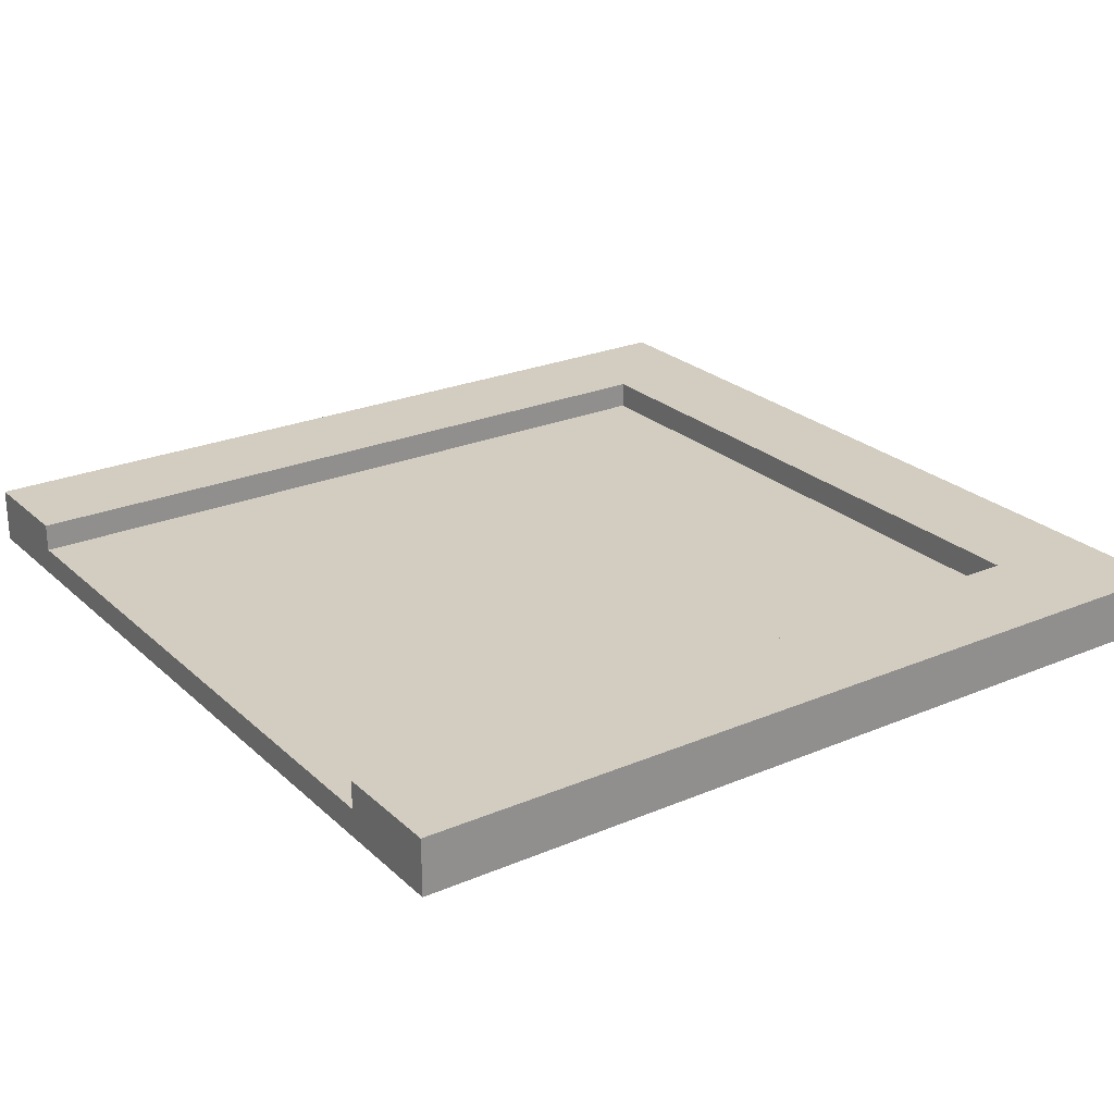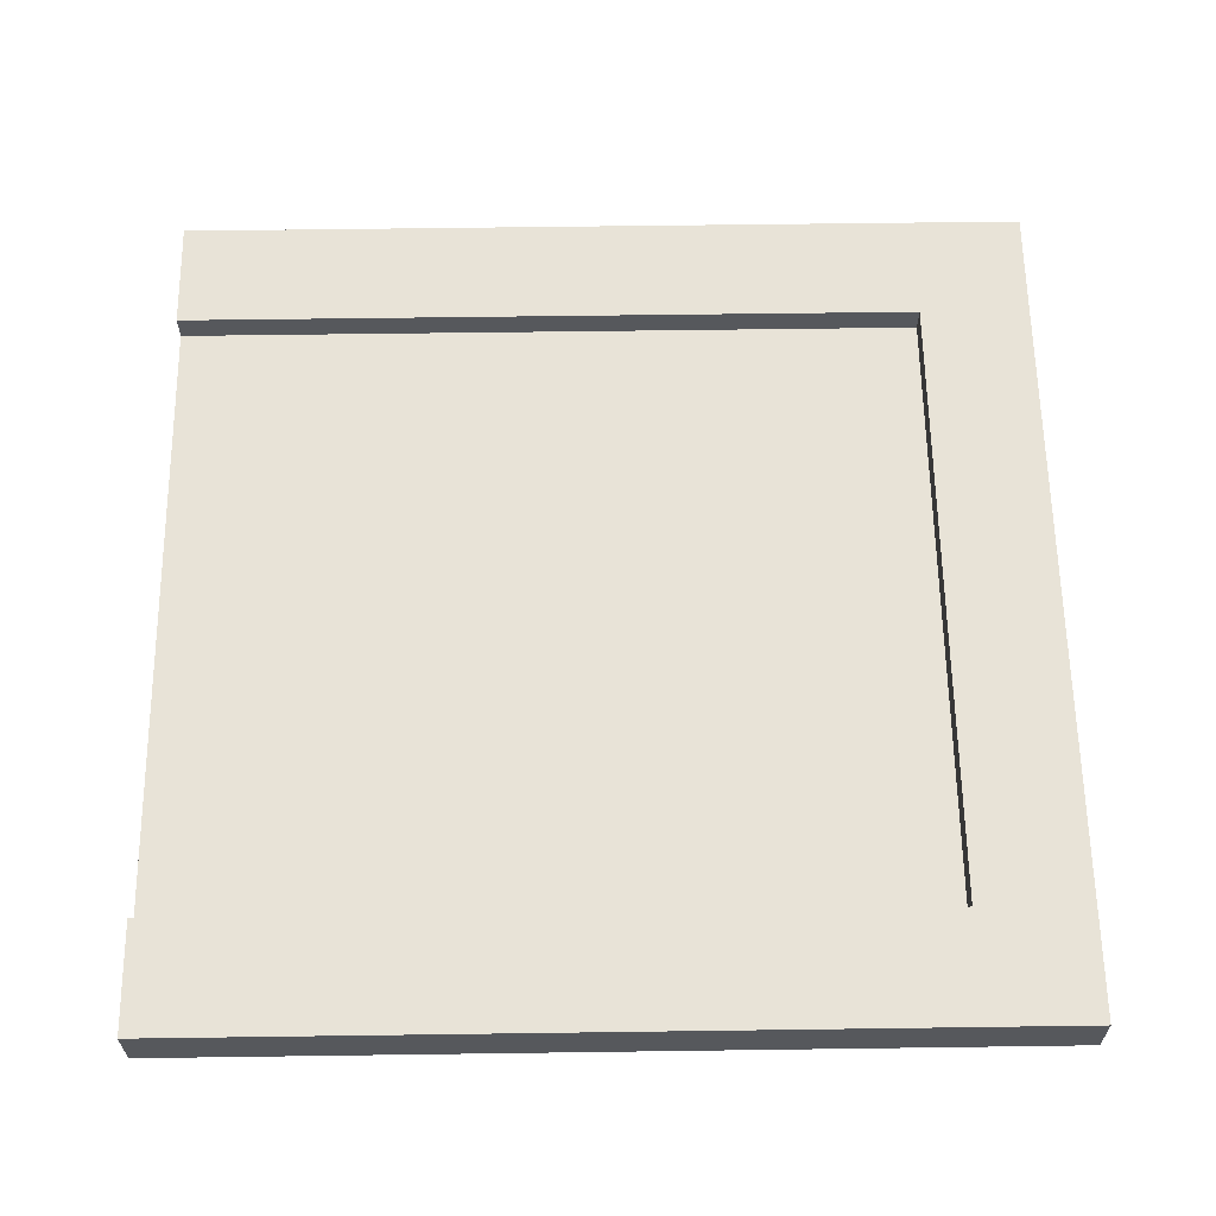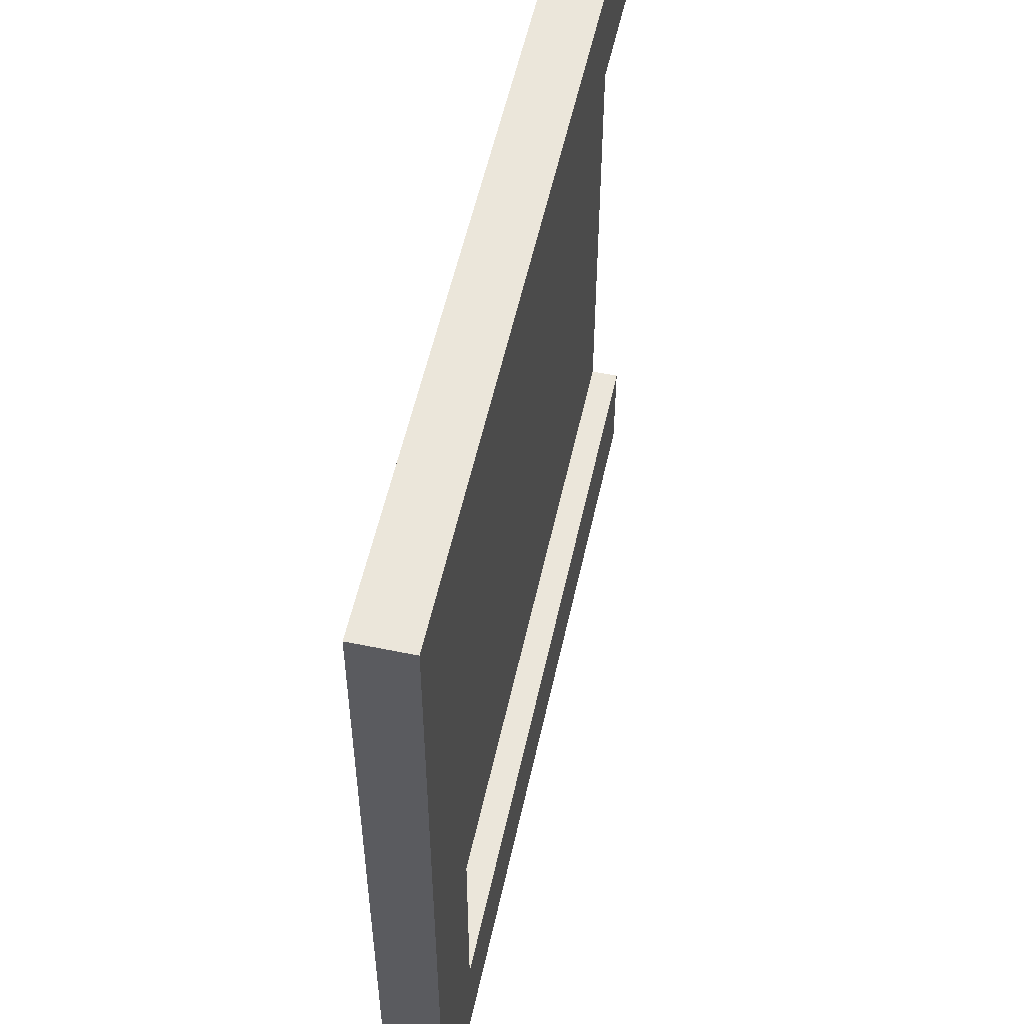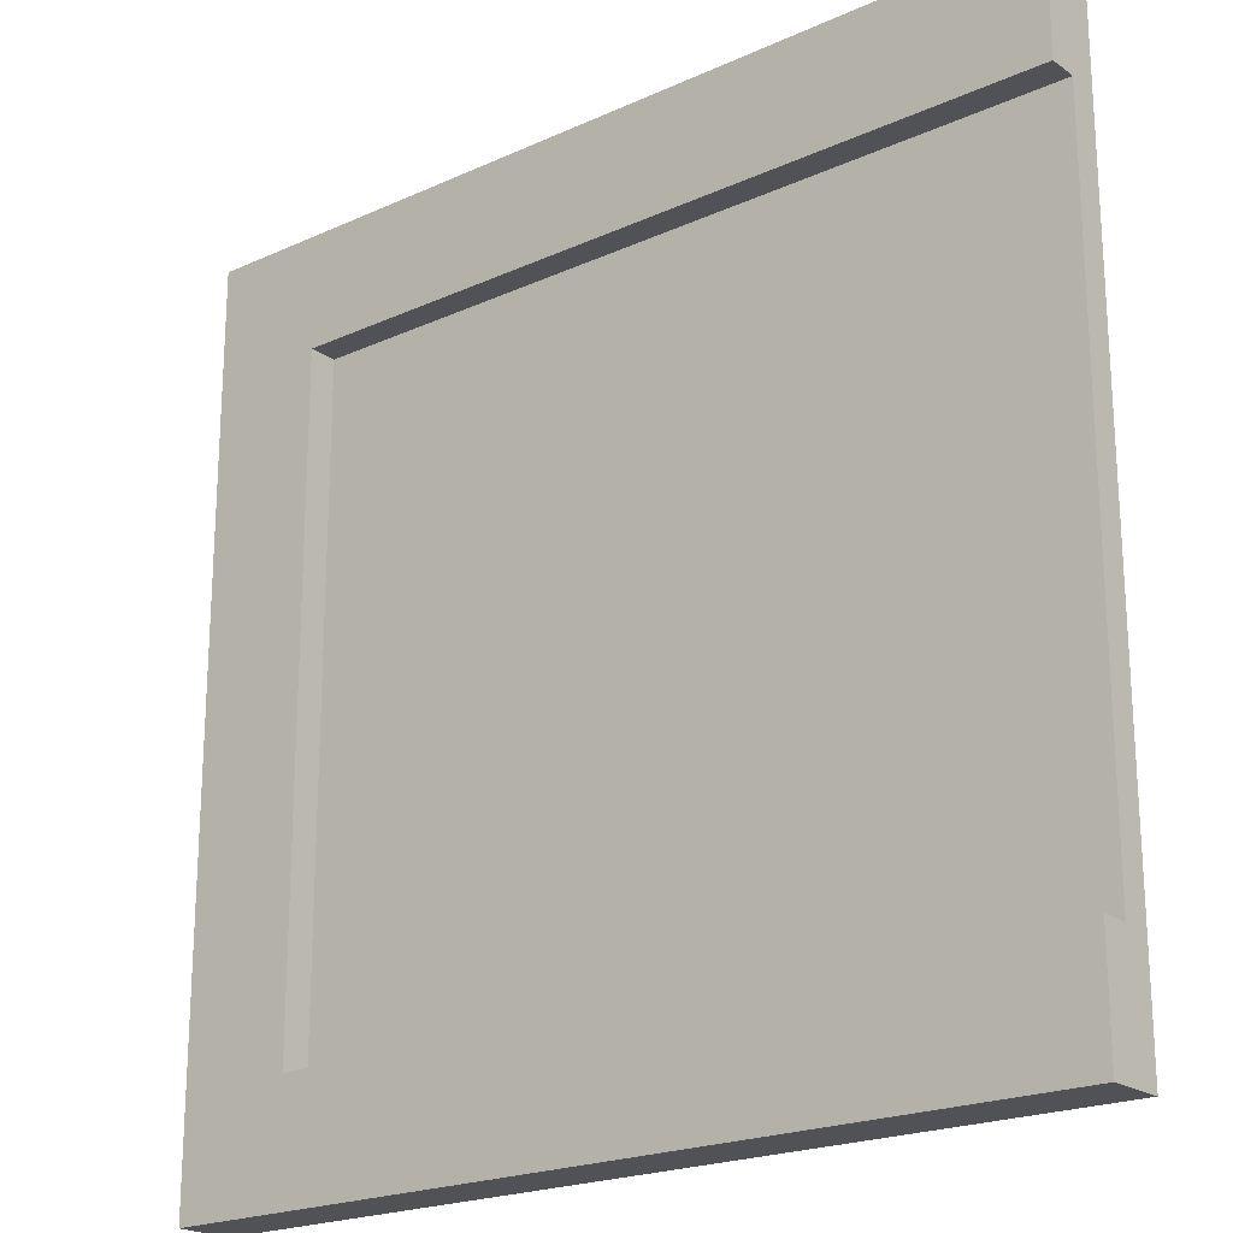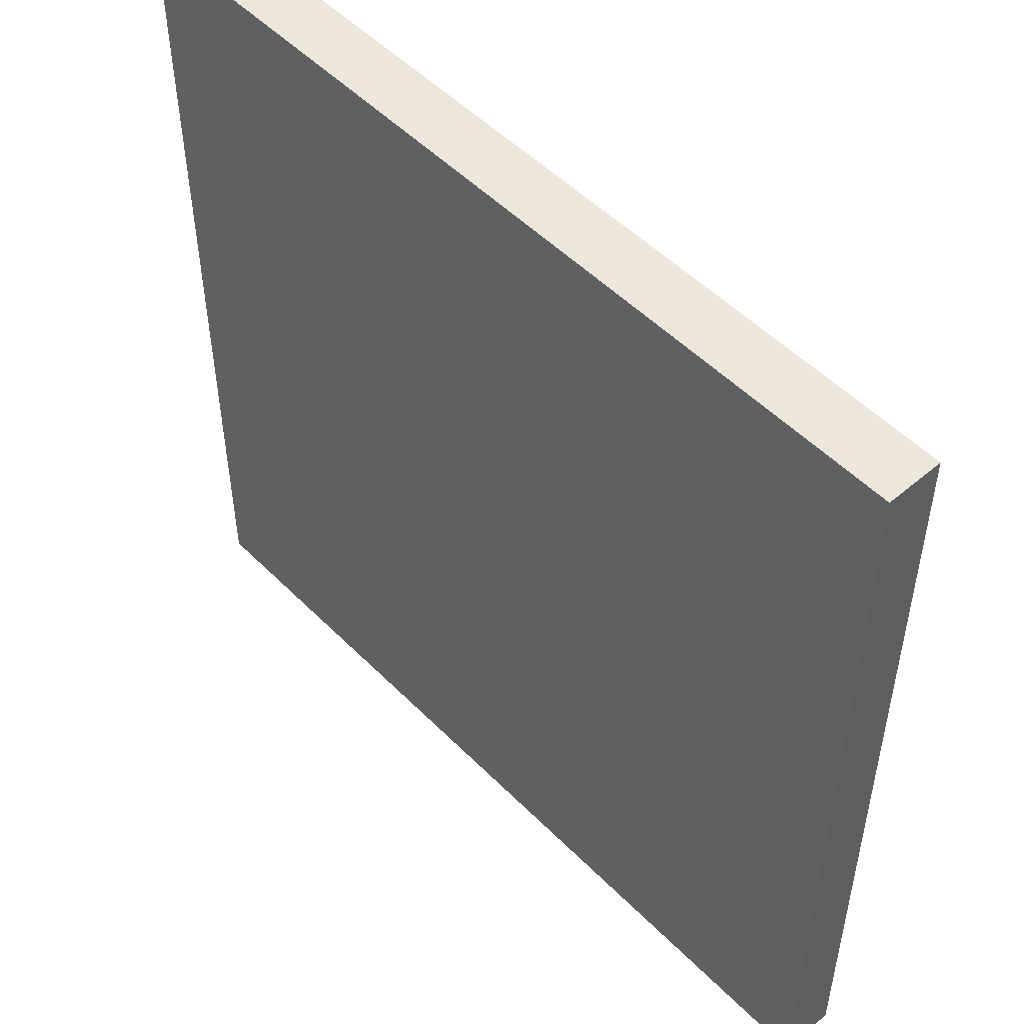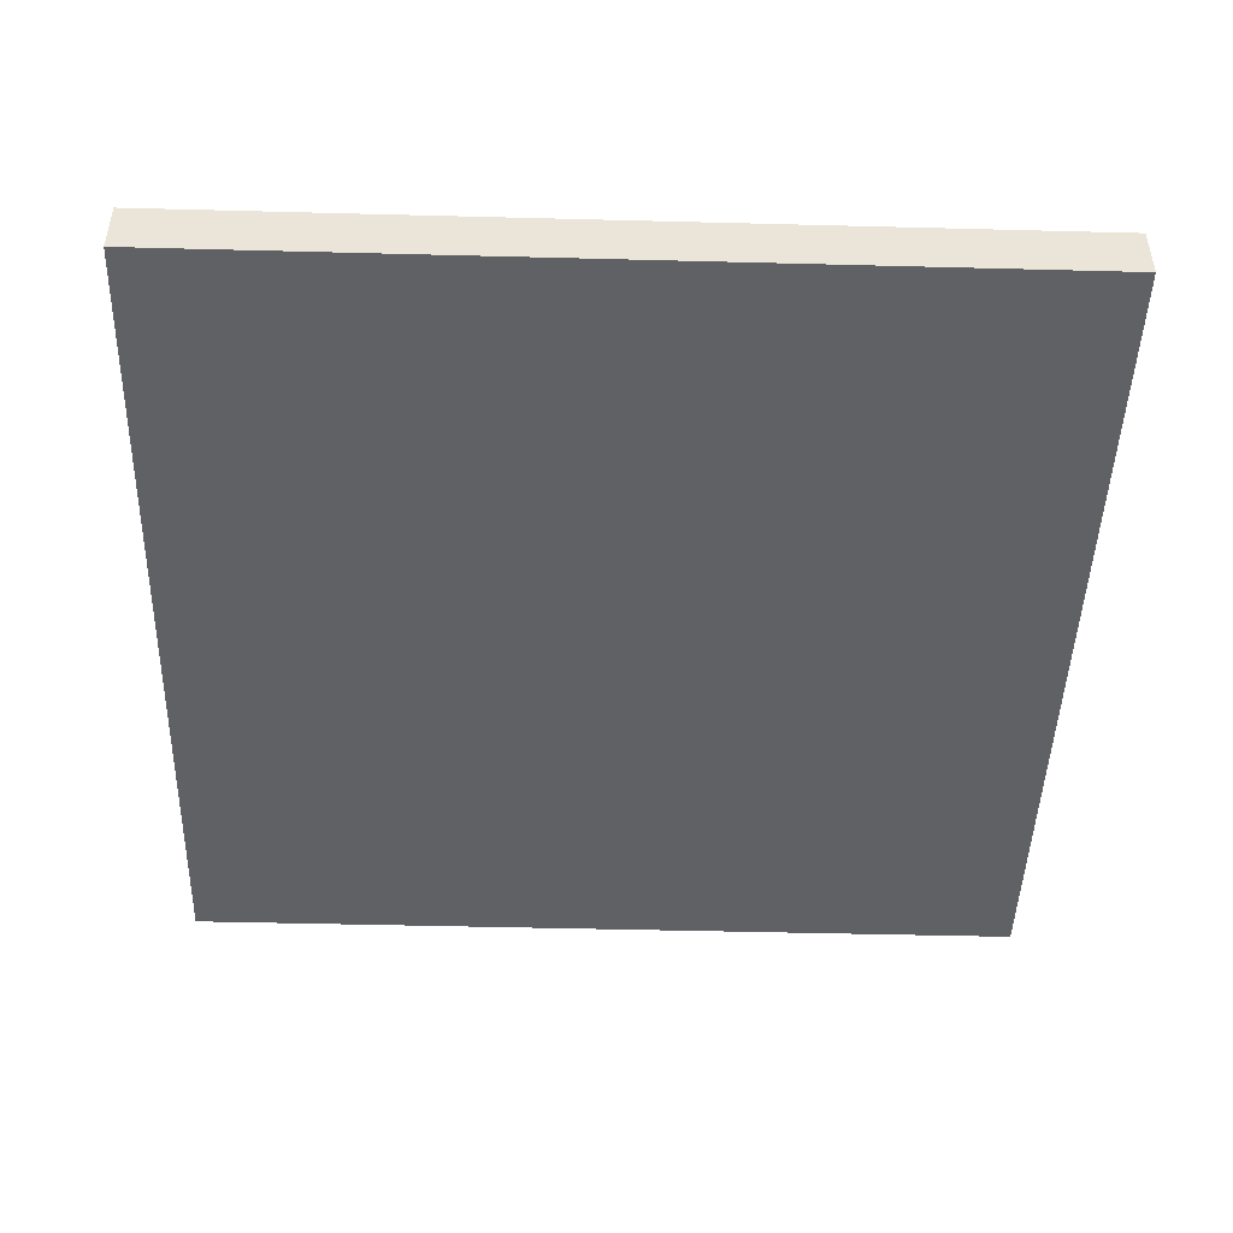
<metadata>
{"format":"obj","ext":"obj","renderer":"f3d","projection":"perspective","resolution":1024,"background":"white","views":[{"elev":24.7,"azim":-34.7,"up":"+Y"},{"elev":62.1,"azim":-0.8,"up":"+Y"},{"elev":54.8,"azim":102.3,"up":"+Z"},{"elev":-21.1,"azim":-140.9,"up":"+Z"},{"elev":51.4,"azim":47.3,"up":"+Z"},{"elev":-46.3,"azim":88.3,"up":"+Y"}]}
</metadata>
<code>
v  -15.5 1 11.5
v  -15.5 0 11.5
v  -15.5 0 12.5
v  -15.5 0 10.5
v  -15.5 1 10.5
v  -15.5 0 0.5
v  -15.5 1 0.5
v  -15.5 0 -0.5
v  -15.5 1 -0.5
v  -15.5 -0 -10.5
v  -15.5 1 -10.5
v  -15.5 -0 -11.5
v  -15.5 1 -11.5
v  -15.5 -0 -12.5
v  -15.5 2 15.5
v  -15.5 0 15.5
v  -15.5 2 12.5
v  -15.5 2 11.5
v  -15.5 2 -11.5
v  -15.5 2 -12.5
v  -15.5 -0 -15.5
v  -15.5 2 -15.5
v  11.5 2 11.5
v  11.5 1 -11.5
v  11.5 1 11.5
v  11.5 2 -11.5
v  15.5 0 15.5
v  15.5 -0 -15.5
v  15.5 2 15.5
v  15.5 2 -15.5
v  12.5 0 12.5
v  11.5 0 11.5
v  10.5 0 10.5
v  -12.5 0 0.5
v  -11.5 0 0.5
v  -8.5 0 0.5
v  -7.5 0 0.5
v  -4.5 0 0.5
v  -3.5 0 0.5
v  -0.5 0 0.5
v  -12.5 0 -0.5
v  -11.5 0 -0.5
v  -8.5 0 -0.5
v  -7.5 0 -0.5
v  -4.5 0 -0.5
v  -3.5 0 -0.5
v  -0.5 0 -0.5
v  10.5 -0 -10.5
v  11.5 -0 -11.5
v  12.5 -0 -12.5
v  10.5 1 10.5
v  -12.5 1 0.5
v  -11.5 1 0.5
v  -8.5 1 0.5
v  -7.5 1 0.5
v  -4.5 1 0.5
v  -3.5 1 0.5
v  -0.5 1 0.5
v  -12.5 1 -0.5
v  -11.5 1 -0.5
v  -8.5 1 -0.5
v  -7.5 1 -0.5
v  -4.5 1 -0.5
v  -3.5 1 -0.5
v  -0.5 1 -0.5
v  10.5 1 -10.5
v  12.5 2 12.5
v  12.5 2 -12.5
o End
g End
f 1 2 3
f 1 4 2
f 5 6 4
f 5 4 1
f 7 8 6
f 7 6 5
f 9 10 8
f 9 8 7
f 11 12 10
f 11 10 9
f 13 14 12
f 13 12 11
f 15 3 16
f 17 1 3
f 17 3 15
f 18 1 17
f 19 14 13
f 20 21 14
f 20 14 19
f 22 21 20
f 23 24 25
f 26 24 23
f 27 28 29
f 29 28 30
f 27 15 16
f 29 15 27
f 24 19 13
f 26 19 24
f 1 18 25
f 25 18 23
f 21 22 28
f 28 22 30
f 3 27 16
f 31 27 3
f 2 31 3
f 32 31 2
f 4 32 2
f 33 32 4
f 6 33 4
f 34 33 6
f 35 33 34
f 36 33 35
f 37 33 36
f 38 33 37
f 39 33 38
f 40 33 39
f 8 34 6
f 41 35 34
f 41 34 8
f 42 36 35
f 42 35 41
f 43 37 36
f 43 36 42
f 44 38 37
f 44 37 43
f 45 39 38
f 45 38 44
f 46 40 39
f 46 39 45
f 47 33 40
f 47 40 46
f 10 46 45
f 10 41 8
f 10 47 46
f 10 45 44
f 10 44 43
f 10 43 42
f 10 42 41
f 48 32 33
f 48 47 10
f 48 33 47
f 12 48 10
f 49 31 32
f 49 48 12
f 49 32 48
f 14 49 12
f 50 27 31
f 50 49 14
f 50 31 49
f 21 50 14
f 28 27 50
f 28 50 21
f 1 25 5
f 5 25 51
f 5 51 7
f 7 51 52
f 52 51 53
f 53 51 54
f 54 51 55
f 55 51 56
f 56 51 57
f 57 51 58
f 7 52 9
f 52 53 59
f 9 52 59
f 53 54 60
f 59 53 60
f 54 55 61
f 60 54 61
f 55 56 62
f 61 55 62
f 56 57 63
f 62 56 63
f 57 58 64
f 63 57 64
f 58 51 65
f 64 58 65
f 63 64 11
f 9 59 11
f 64 65 11
f 62 63 11
f 61 62 11
f 60 61 11
f 59 60 11
f 51 25 66
f 11 65 66
f 65 51 66
f 11 66 13
f 66 25 24
f 13 66 24
f 15 29 17
f 17 29 67
f 17 67 18
f 18 67 23
f 23 67 26
f 19 26 20
f 67 29 68
f 20 26 68
f 26 67 68
f 20 68 22
f 68 29 30
f 22 68 30

</code>
